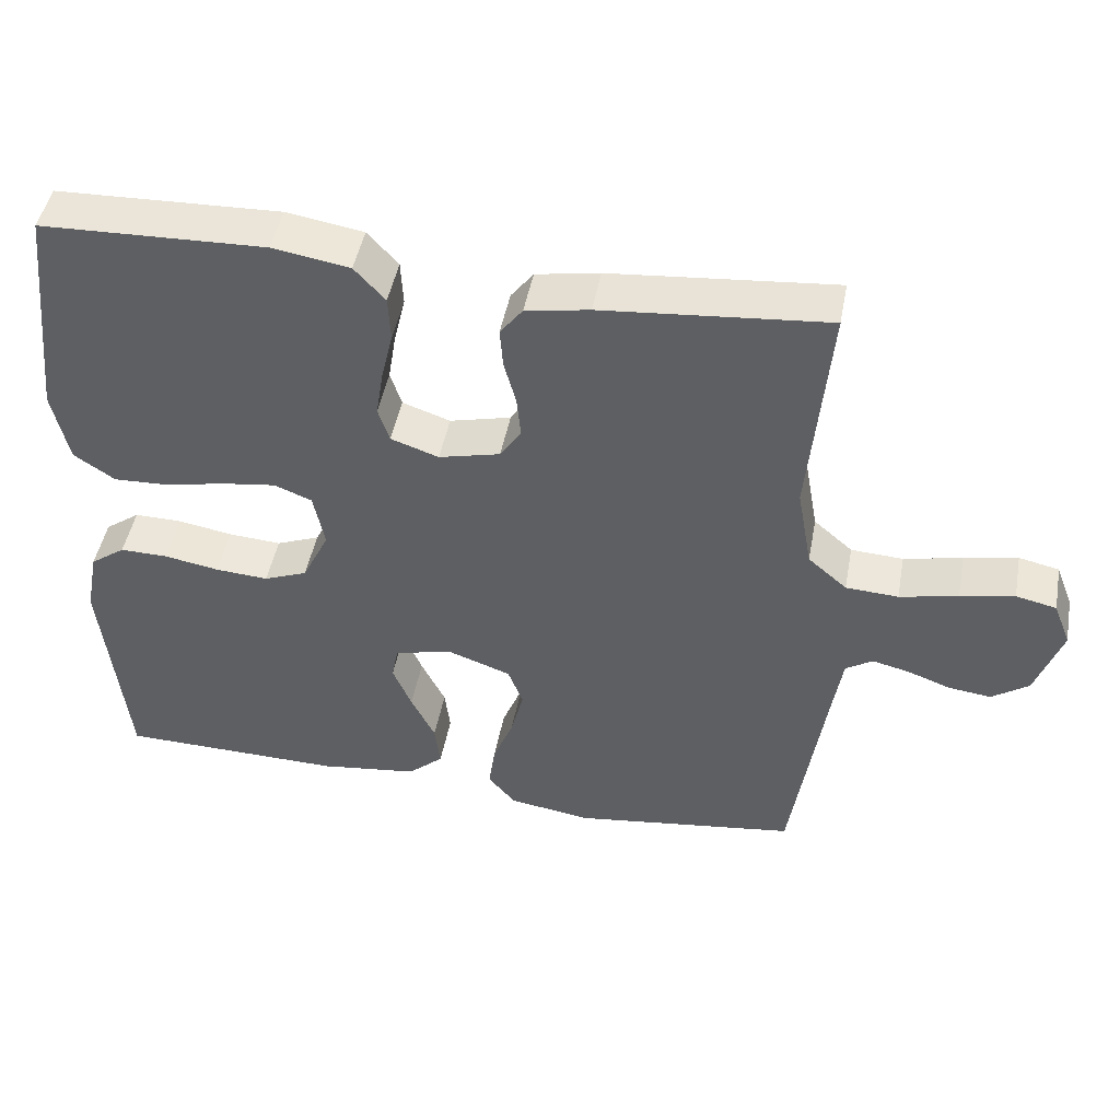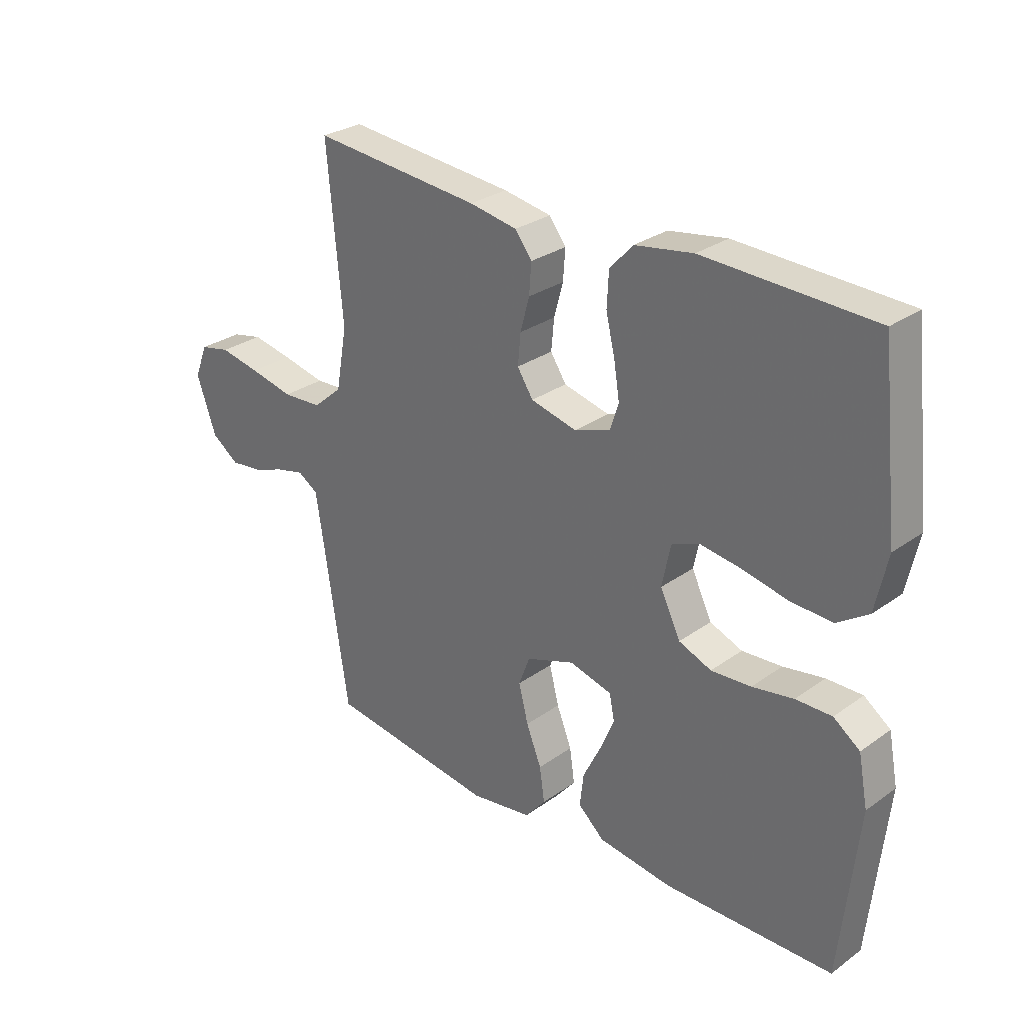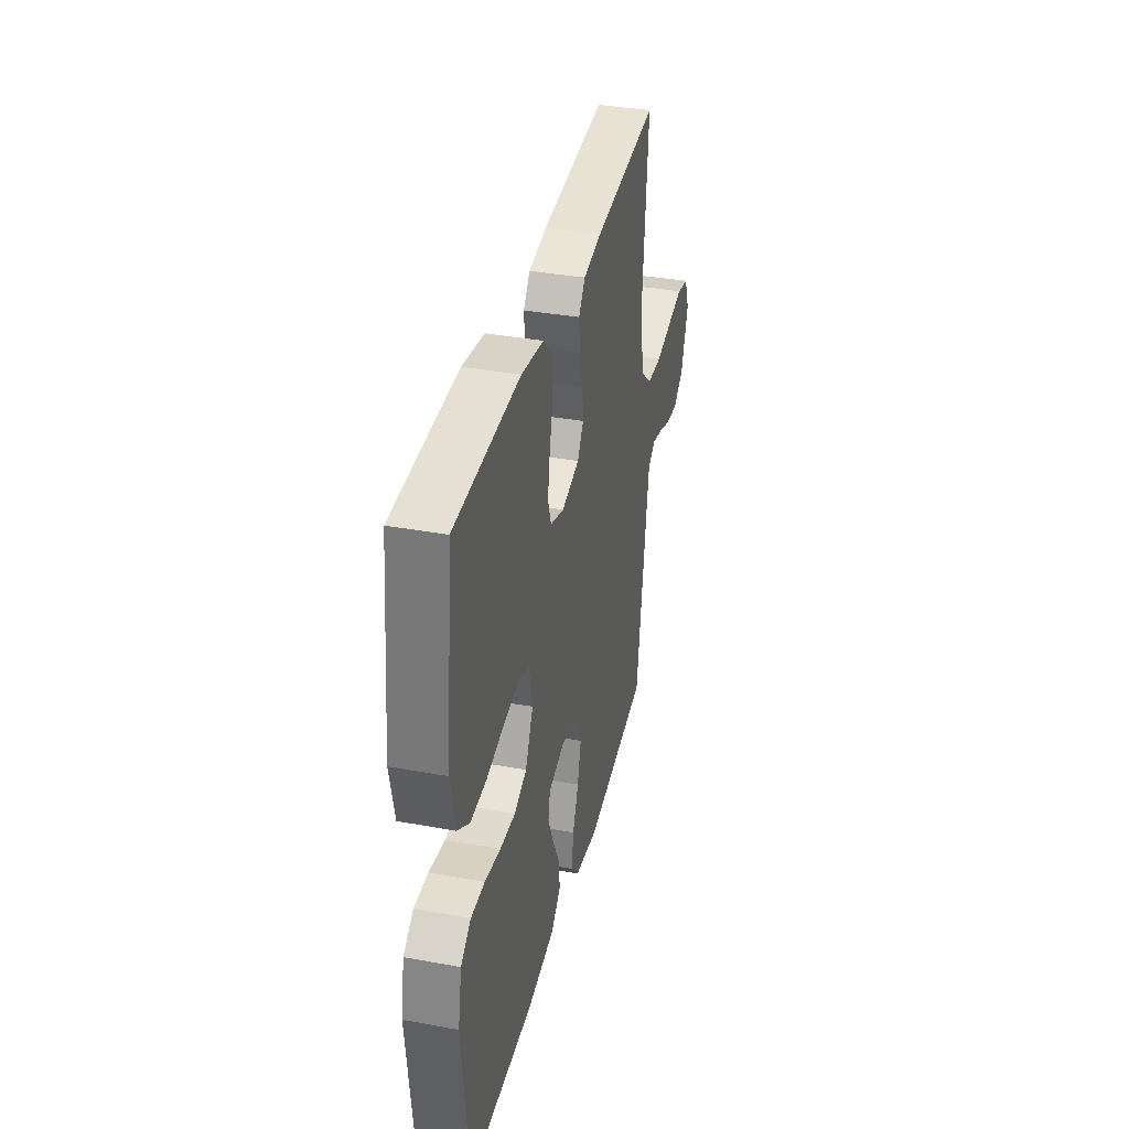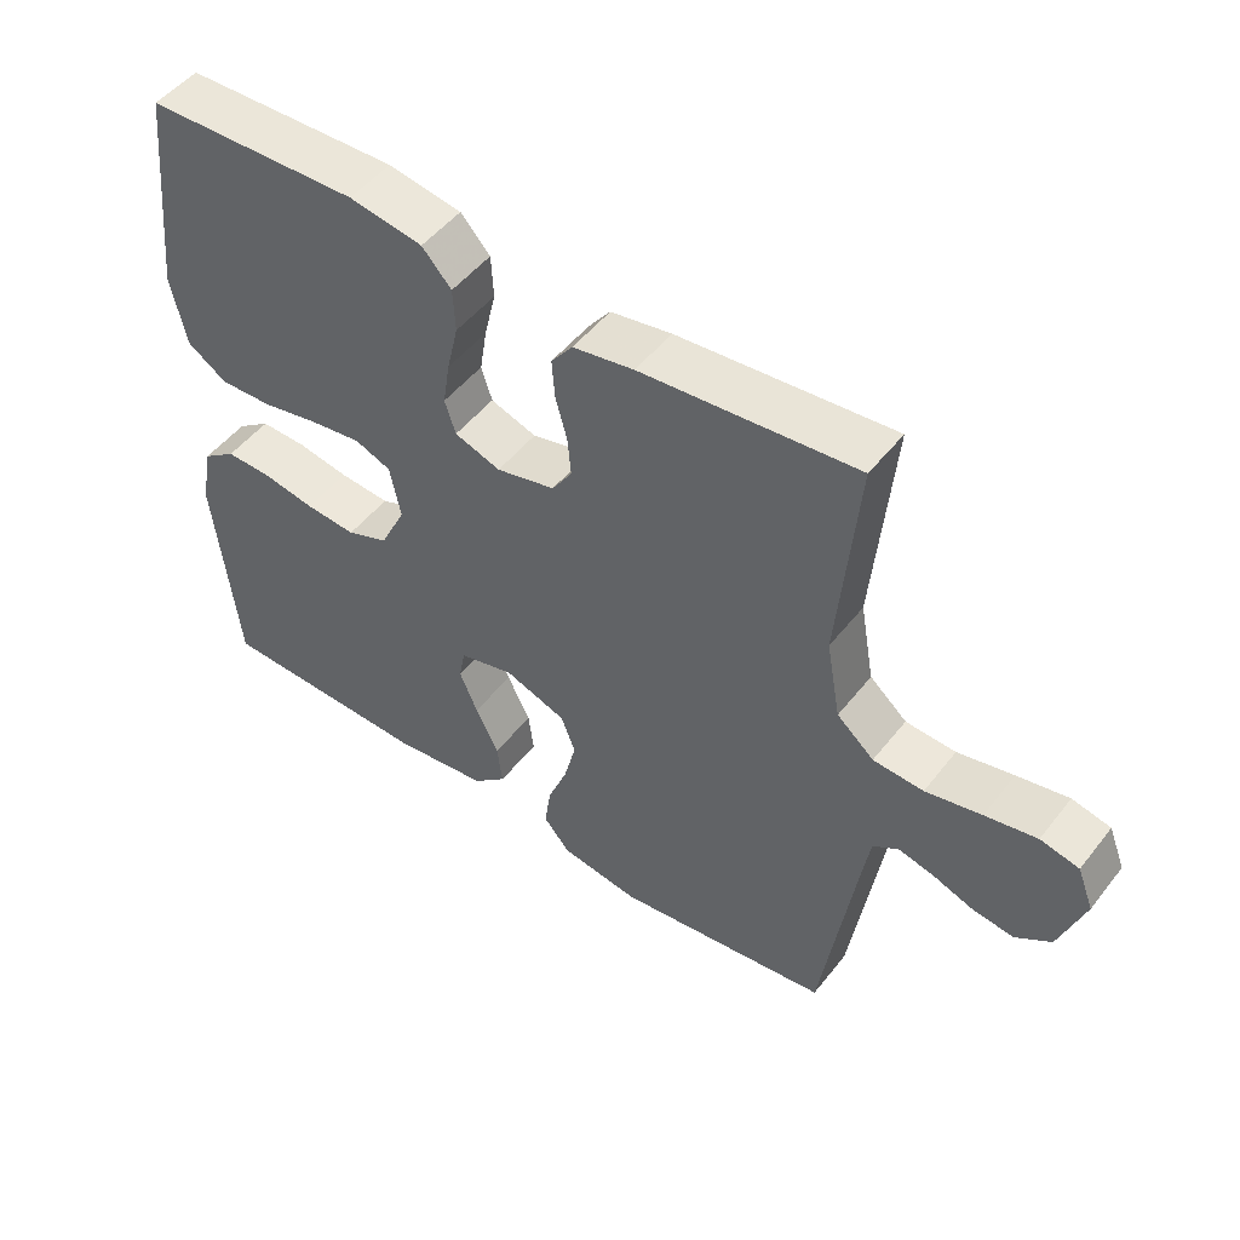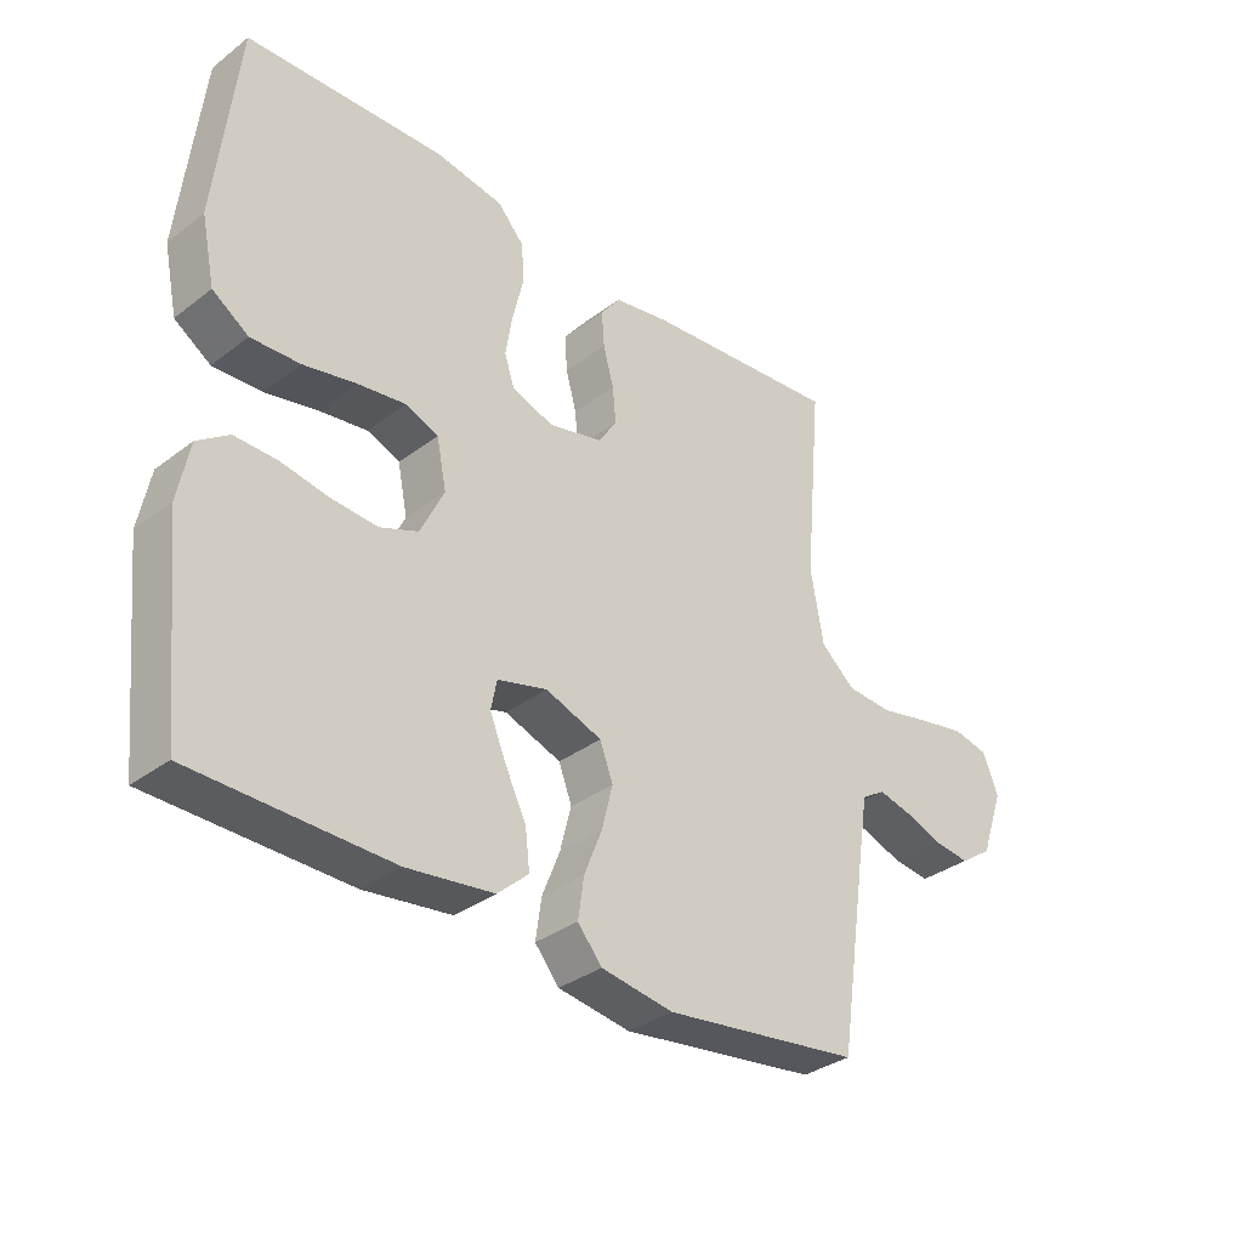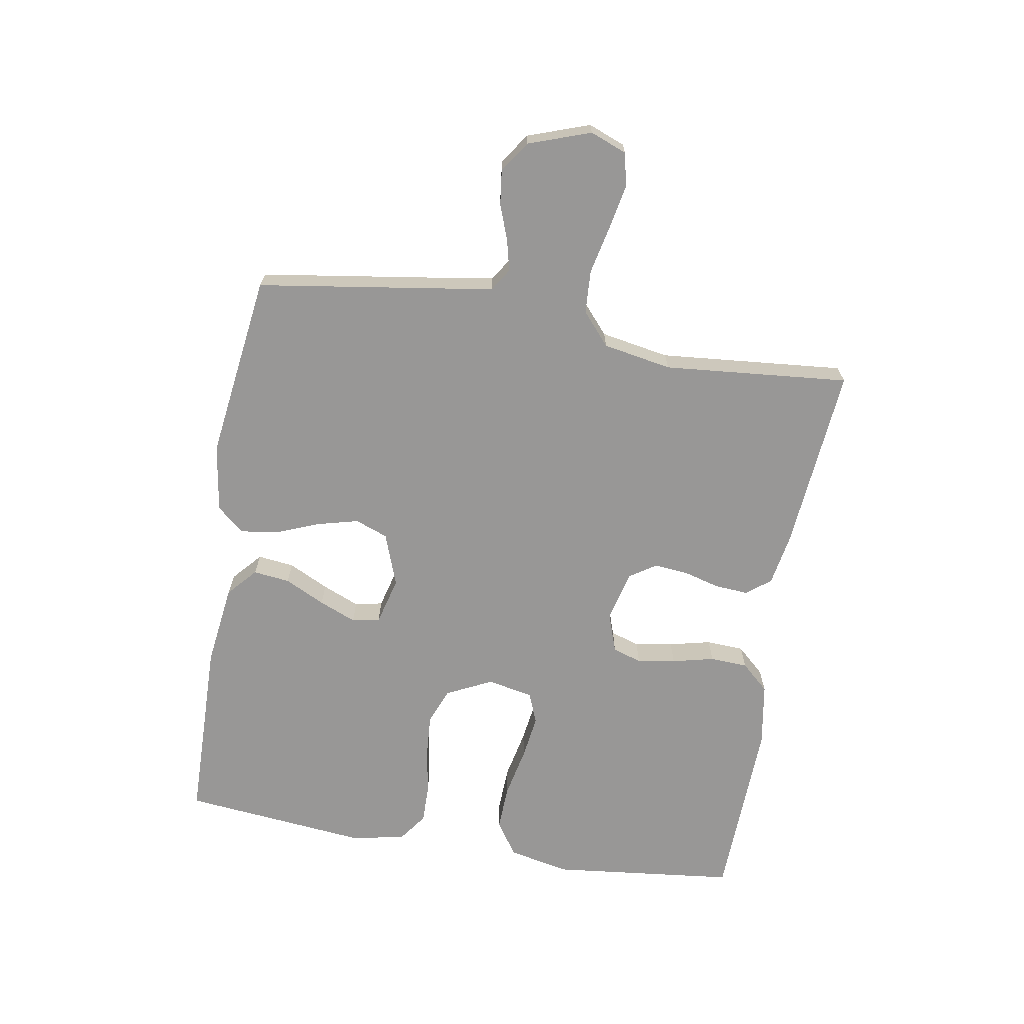
<metadata>
{"format":"obj","ext":"obj","renderer":"f3d","projection":"perspective","resolution":1024,"background":"white","views":[{"elev":46.8,"azim":-169.5,"up":"+Z"},{"elev":28.8,"azim":43.3,"up":"+Z"},{"elev":36.5,"azim":103.4,"up":"+Z"},{"elev":50.0,"azim":-143.4,"up":"+Z"},{"elev":-33.7,"azim":135.8,"up":"+Z"},{"elev":-68.3,"azim":-99.6,"up":"+Y"}]}
</metadata>
<code>
v -0.5 0.07 -0.5
v -0.545 0.07 -0.2
v -0.558 0.07 -0.117
v -0.594 0.07 -0.094
v -0.644 0.07 -0.106
v -0.701 0.07 -0.127
v -0.758 0.07 -0.134
v -0.807 0.07 -0.1
v -0.842 0.07 0
v -0.819 0.07 0.059
v -0.765 0.07 0.071
v -0.693 0.07 0.057
v -0.615 0.07 0.04
v -0.545 0.07 0.044
v -0.493 0.07 0.089
v -0.473 0.07 0.2
v -0.5 0.07 0.5
v -0.2 0.07 0.473
v -0.115 0.07 0.458
v -0.085 0.07 0.419
v -0.089 0.07 0.365
v -0.105 0.07 0.306
v -0.11 0.07 0.251
v -0.082 0.07 0.208
v 0 0.07 0.188
v 0.064 0.07 0.21
v 0.079 0.07 0.257
v 0.069 0.07 0.319
v 0.053 0.07 0.387
v 0.056 0.07 0.448
v 0.097 0.07 0.493
v 0.2 0.07 0.51
v 0.5 0.07 0.5
v 0.533 0.07 0.2
v 0.512 0.07 0.101
v 0.457 0.07 0.064
v 0.383 0.07 0.067
v 0.302 0.07 0.084
v 0.23 0.07 0.094
v 0.18 0.07 0.074
v 0.165 0.07 0
v 0.201 0.07 -0.074
v 0.259 0.07 -0.097
v 0.33 0.07 -0.092
v 0.403 0.07 -0.079
v 0.467 0.07 -0.078
v 0.514 0.07 -0.112
v 0.531 0.07 -0.2
v 0.5 0.07 -0.5
v 0.2 0.07 -0.506
v 0.068 0.07 -0.489
v 0.021 0.07 -0.447
v 0.028 0.07 -0.388
v 0.06 0.07 -0.323
v 0.085 0.07 -0.263
v 0.076 0.07 -0.218
v 0 0.07 -0.198
v -0.086 0.07 -0.229
v -0.106 0.07 -0.282
v -0.089 0.07 -0.349
v -0.062 0.07 -0.417
v -0.053 0.07 -0.479
v -0.09 0.07 -0.523
v -0.2 0.07 -0.54
v -0.5 0 -0.5
v -0.545 0 -0.2
v -0.558 0 -0.117
v -0.594 0 -0.094
v -0.644 0 -0.106
v -0.701 0 -0.127
v -0.758 0 -0.134
v -0.807 0 -0.1
v -0.842 0 0
v -0.819 0 0.059
v -0.765 0 0.071
v -0.693 0 0.057
v -0.615 0 0.04
v -0.545 0 0.044
v -0.493 0 0.089
v -0.473 0 0.2
v -0.5 0 0.5
v -0.2 0 0.473
v -0.115 0 0.458
v -0.085 0 0.419
v -0.089 0 0.365
v -0.105 0 0.306
v -0.11 0 0.251
v -0.082 0 0.208
v 0 0 0.188
v 0.064 0 0.21
v 0.079 0 0.257
v 0.069 0 0.319
v 0.053 0 0.387
v 0.056 0 0.448
v 0.097 0 0.493
v 0.2 0 0.51
v 0.5 0 0.5
v 0.533 0 0.2
v 0.512 0 0.101
v 0.457 0 0.064
v 0.383 0 0.067
v 0.302 0 0.084
v 0.23 0 0.094
v 0.18 0 0.074
v 0.165 0 0
v 0.201 0 -0.074
v 0.259 0 -0.097
v 0.33 0 -0.092
v 0.403 0 -0.079
v 0.467 0 -0.078
v 0.514 0 -0.112
v 0.531 0 -0.2
v 0.5 0 -0.5
v 0.2 0 -0.506
v 0.068 0 -0.489
v 0.021 0 -0.447
v 0.028 0 -0.388
v 0.06 0 -0.323
v 0.085 0 -0.263
v 0.076 0 -0.218
v 0 0 -0.198
v -0.086 0 -0.229
v -0.106 0 -0.282
v -0.089 0 -0.349
v -0.062 0 -0.417
v -0.053 0 -0.479
v -0.09 0 -0.523
v -0.2 0 -0.54
f 64 1 2
f 63 64 2
f 62 63 2
f 61 62 2
f 60 61 2
f 59 60 2 3
f 58 59 3 4
f 57 58 4
f 52 53 54
f 51 52 54
f 50 51 54
f 49 50 54
f 48 49 54
f 47 48 54
f 46 47 54
f 45 46 54
f 44 45 54
f 43 44 54 55
f 42 43 55 56
f 36 37 38
f 35 36 38
f 34 35 38
f 33 34 38
f 32 33 38
f 31 32 38
f 30 31 38
f 29 30 38
f 28 29 38
f 27 28 38 39
f 26 27 39 40
f 20 21 22
f 19 20 22
f 18 19 22
f 17 18 22
f 16 17 22
f 15 16 22 23
f 14 15 23 24
f 11 12 13
f 10 11 13
f 9 10 13
f 8 9 13
f 7 8 13
f 6 7 13
f 5 6 13
f 4 5 13 14
f 14 24 25
f 4 14 25
f 57 4 25
f 56 57 25
f 42 56 25
f 41 42 25
f 25 26 40 41
f 66 65 128
f 66 128 127
f 66 127 126
f 66 126 125
f 66 125 124
f 67 66 124 123
f 68 67 123 122
f 68 122 121
f 118 117 116
f 118 116 115
f 118 115 114
f 118 114 113
f 118 113 112
f 118 112 111
f 118 111 110
f 118 110 109
f 118 109 108
f 119 118 108 107
f 120 119 107 106
f 102 101 100
f 102 100 99
f 102 99 98
f 102 98 97
f 102 97 96
f 102 96 95
f 102 95 94
f 102 94 93
f 102 93 92
f 103 102 92 91
f 104 103 91 90
f 86 85 84
f 86 84 83
f 86 83 82
f 86 82 81
f 86 81 80
f 87 86 80 79
f 88 87 79 78
f 77 76 75
f 77 75 74
f 77 74 73
f 77 73 72
f 77 72 71
f 77 71 70
f 77 70 69
f 78 77 69 68
f 89 88 78
f 89 78 68
f 89 68 121
f 89 121 120
f 89 120 106
f 89 106 105
f 105 104 90 89
f 1 65 66 2
f 2 66 67 3
f 3 67 68 4
f 4 68 69 5
f 5 69 70 6
f 6 70 71 7
f 7 71 72 8
f 8 72 73 9
f 9 73 74 10
f 10 74 75 11
f 11 75 76 12
f 12 76 77 13
f 13 77 78 14
f 14 78 79 15
f 15 79 80 16
f 16 80 81 17
f 17 81 82 18
f 18 82 83 19
f 19 83 84 20
f 20 84 85 21
f 21 85 86 22
f 22 86 87 23
f 23 87 88 24
f 24 88 89 25
f 25 89 90 26
f 26 90 91 27
f 27 91 92 28
f 28 92 93 29
f 29 93 94 30
f 30 94 95 31
f 31 95 96 32
f 32 96 97 33
f 33 97 98 34
f 34 98 99 35
f 35 99 100 36
f 36 100 101 37
f 37 101 102 38
f 38 102 103 39
f 39 103 104 40
f 40 104 105 41
f 41 105 106 42
f 42 106 107 43
f 43 107 108 44
f 44 108 109 45
f 45 109 110 46
f 46 110 111 47
f 47 111 112 48
f 48 112 113 49
f 49 113 114 50
f 50 114 115 51
f 51 115 116 52
f 52 116 117 53
f 53 117 118 54
f 54 118 119 55
f 55 119 120 56
f 56 120 121 57
f 57 121 122 58
f 58 122 123 59
f 59 123 124 60
f 60 124 125 61
f 61 125 126 62
f 62 126 127 63
f 63 127 128 64
f 64 128 65 1

</code>
